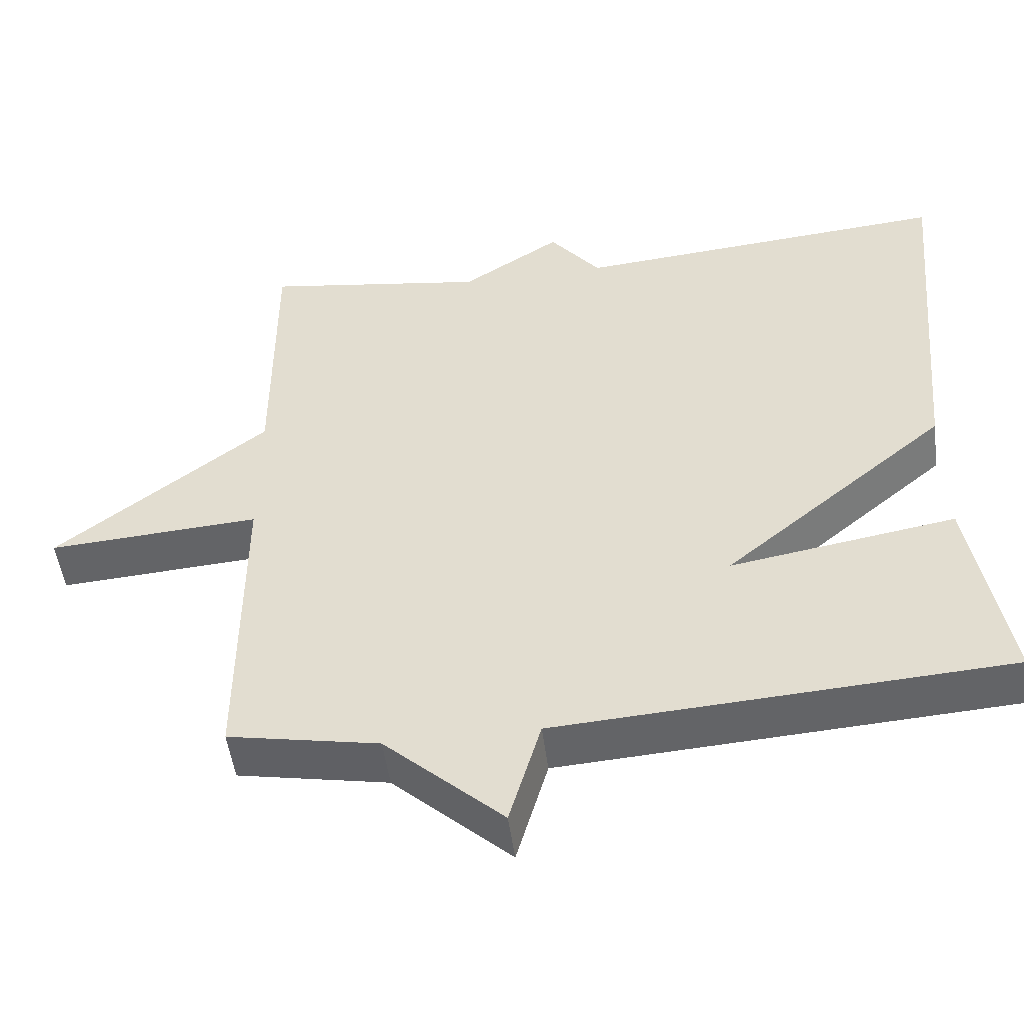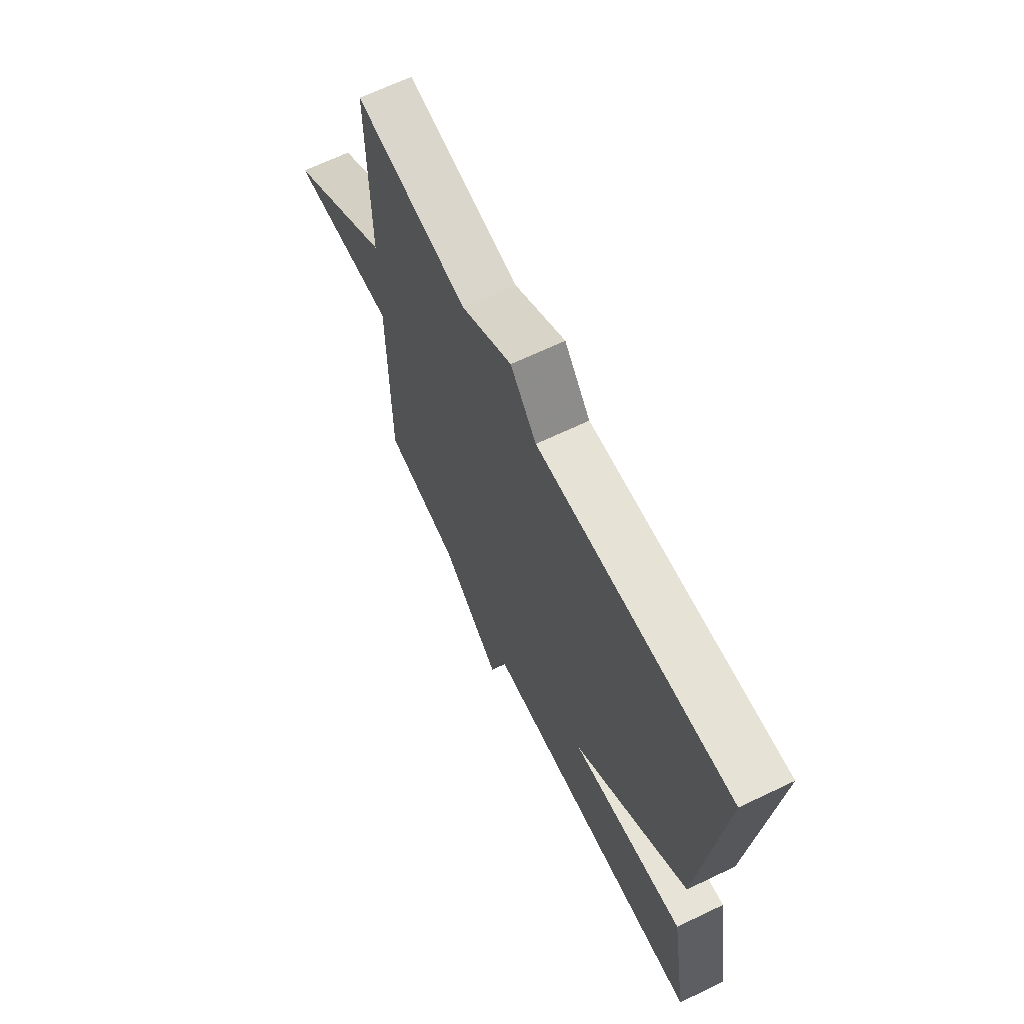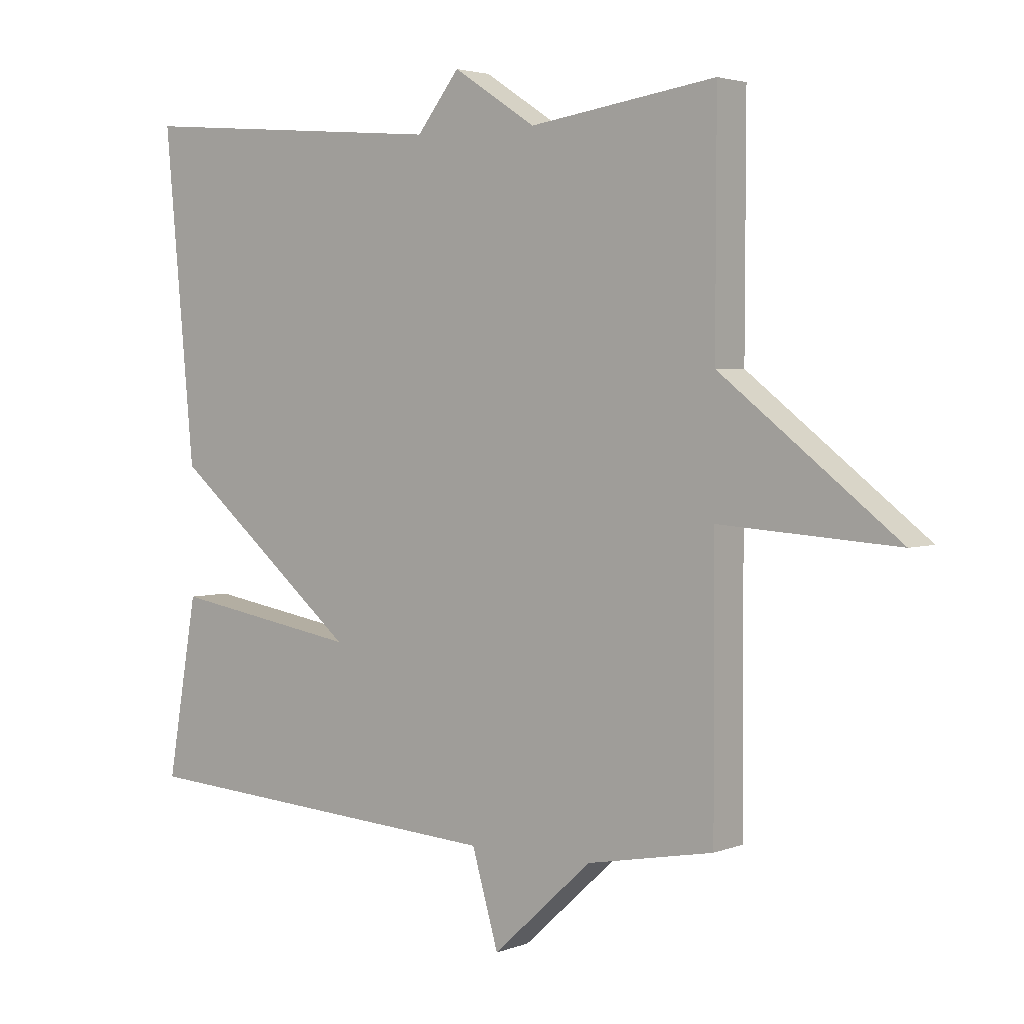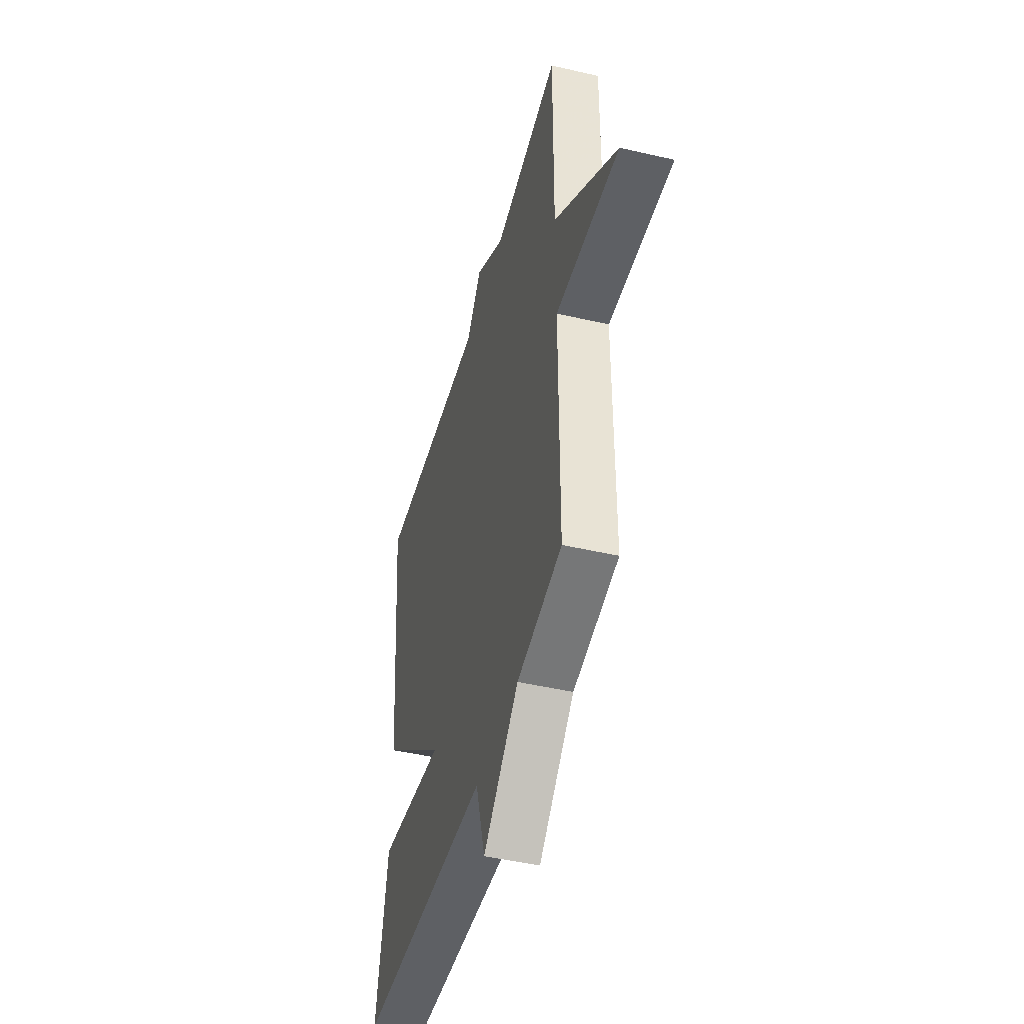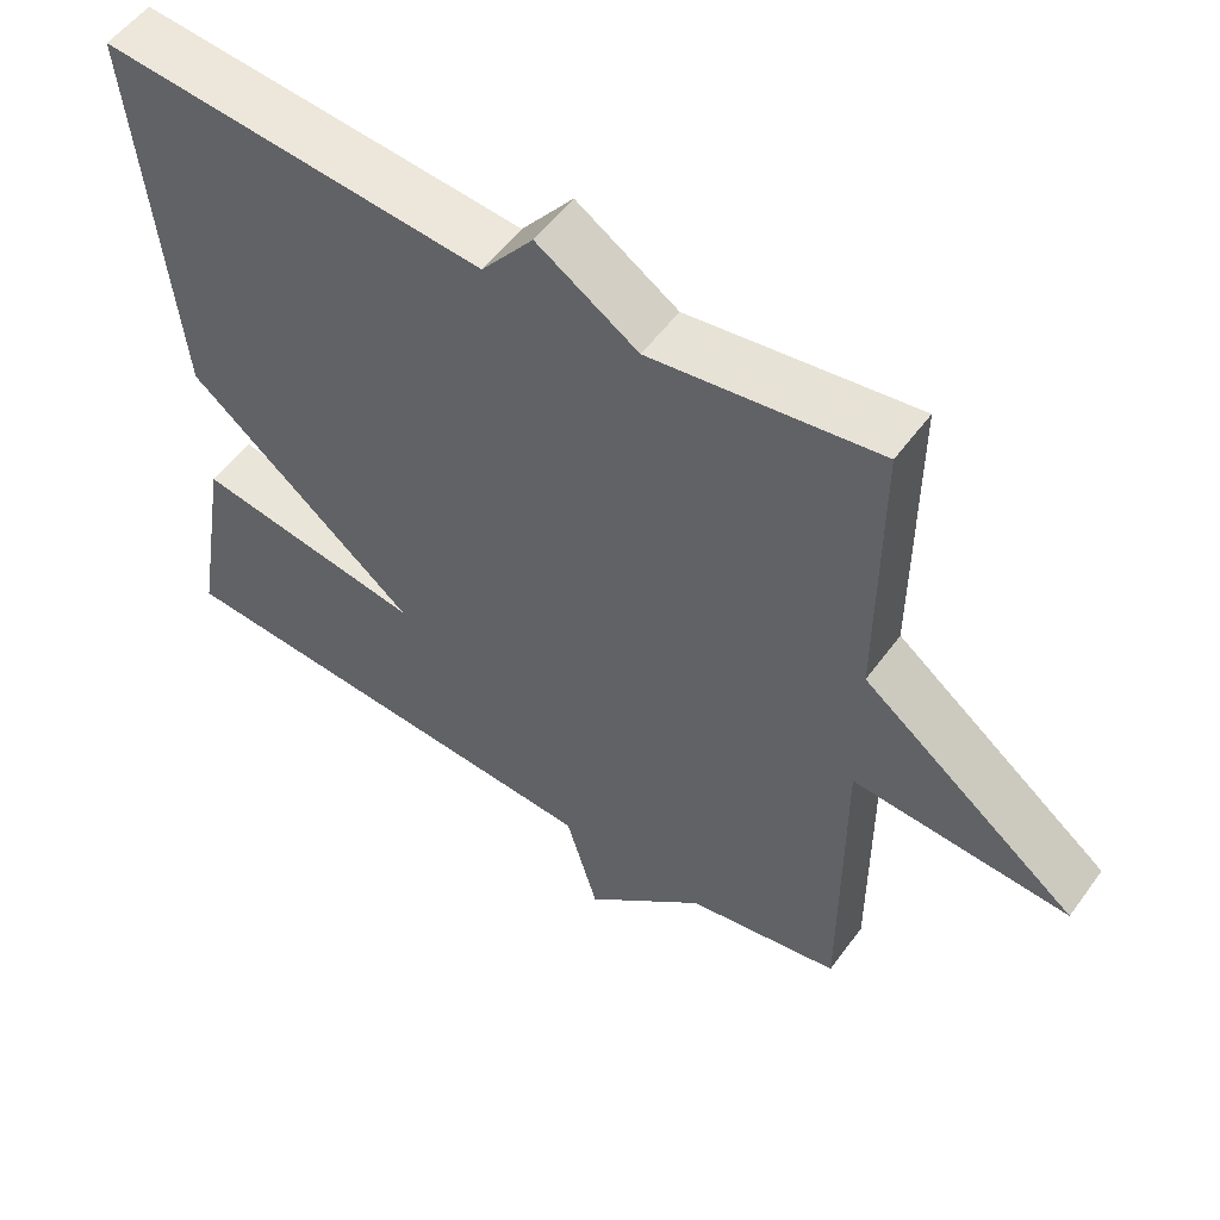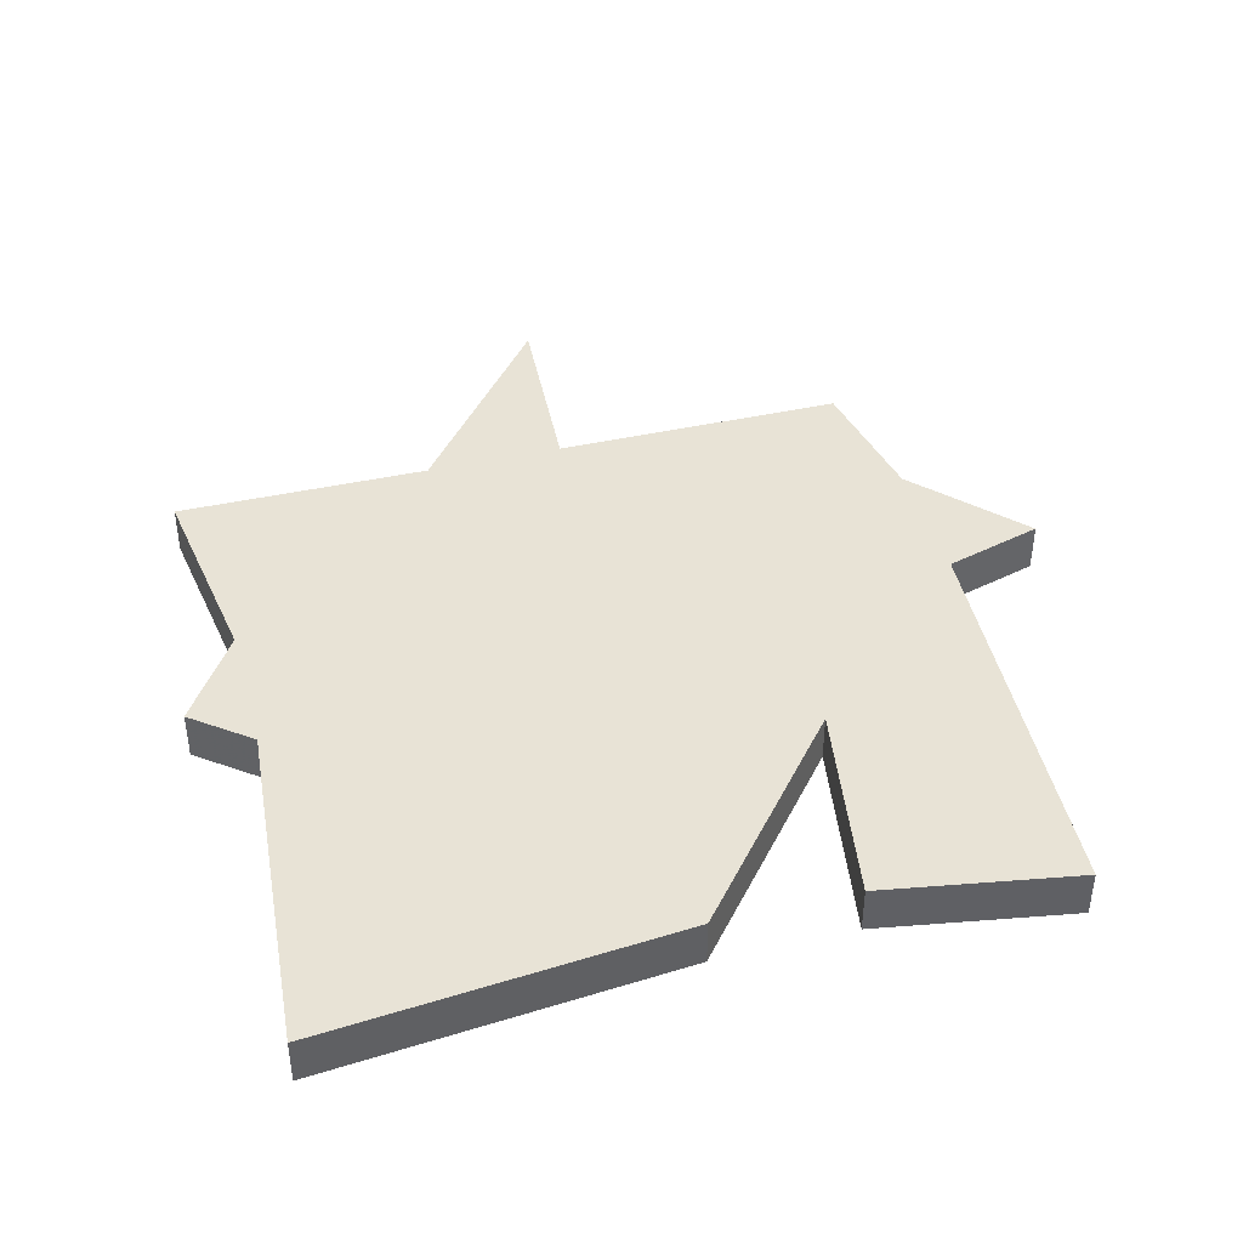
<metadata>
{"format":"obj","ext":"obj","renderer":"f3d","projection":"perspective","resolution":1024,"background":"white","views":[{"elev":-50.4,"azim":7.4,"up":"+Z"},{"elev":66.8,"azim":64.4,"up":"+Z"},{"elev":3.1,"azim":-142.0,"up":"+Z"},{"elev":-46.4,"azim":-104.8,"up":"+Z"},{"elev":53.9,"azim":-144.7,"up":"+Z"},{"elev":41.7,"azim":74.9,"up":"+Y"}]}
</metadata>
<code>
v 0.5 0.07 -0.5
v -0.099 0.07 -0.538
v -0.141 0.07 -0.683
v -0.299 0.07 -0.538
v -0.5 0.07 -0.5
v -0.499 0.07 -0.072
v -0.781 0.07 -0.091
v -0.499 0.07 0.128
v -0.5 0.07 0.5
v -0.203 0.07 0.457
v -0.071 0.07 0.543
v -0.003 0.07 0.457
v 0.5 0.07 0.5
v 0.452 0.07 -0.018
v 0.152 0.07 -0.268
v 0.452 0.07 -0.218
v 0.5 0 -0.5
v -0.099 0 -0.538
v -0.141 0 -0.683
v -0.299 0 -0.538
v -0.5 0 -0.5
v -0.499 0 -0.072
v -0.781 0 -0.091
v -0.499 0 0.128
v -0.5 0 0.5
v -0.203 0 0.457
v -0.071 0 0.543
v -0.003 0 0.457
v 0.5 0 0.5
v 0.452 0 -0.018
v 0.152 0 -0.268
v 0.452 0 -0.218
f 15 16 1 2
f 12 13 14 15
f 12 15 2
f 11 12 2
f 10 11 2
f 2 3 4
f 10 2 4
f 9 10 4
f 8 9 4
f 6 7 8
f 6 8 4
f 4 5 6
f 18 17 32 31
f 31 30 29 28
f 18 31 28
f 18 28 27
f 18 27 26
f 20 19 18
f 20 18 26
f 20 26 25
f 20 25 24
f 24 23 22
f 20 24 22
f 22 21 20
f 1 17 18 2
f 2 18 19 3
f 3 19 20 4
f 4 20 21 5
f 5 21 22 6
f 6 22 23 7
f 7 23 24 8
f 8 24 25 9
f 9 25 26 10
f 10 26 27 11
f 11 27 28 12
f 12 28 29 13
f 13 29 30 14
f 14 30 31 15
f 15 31 32 16
f 16 32 17 1

</code>
